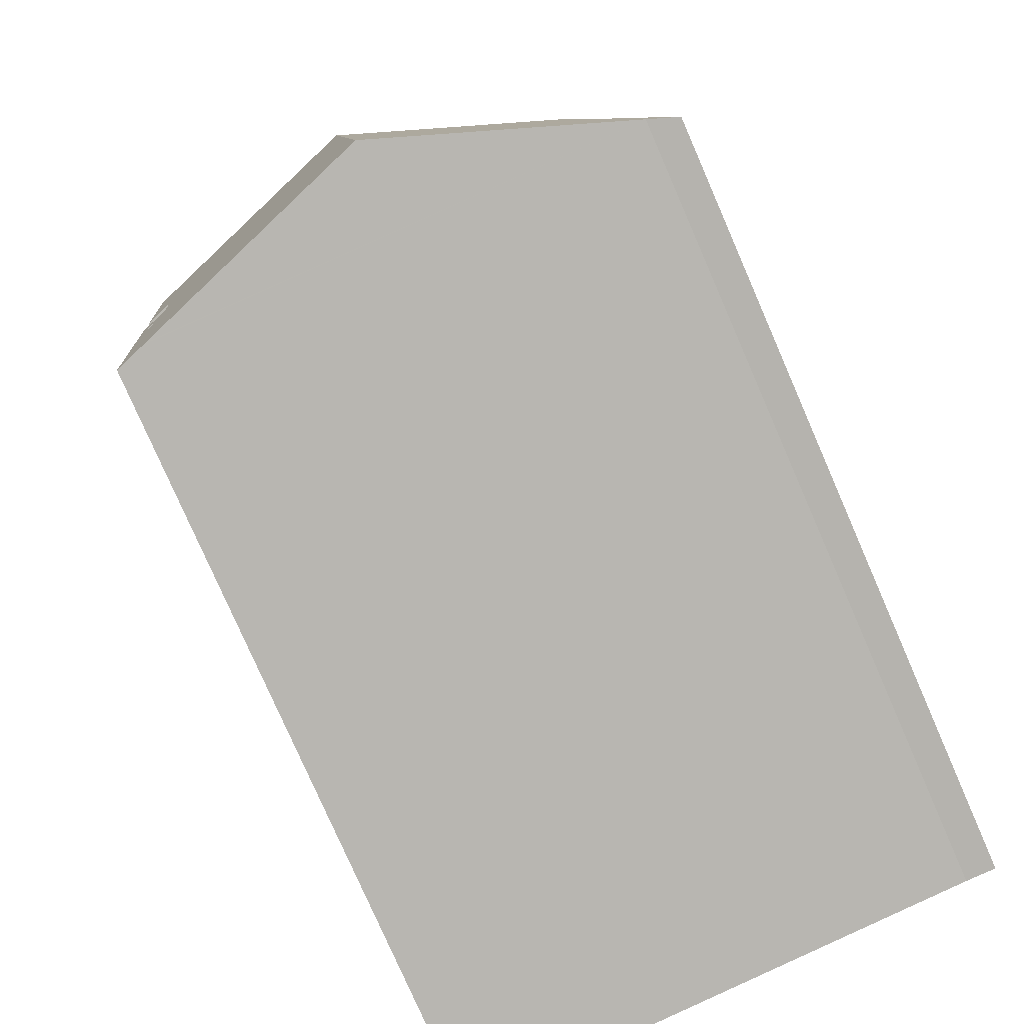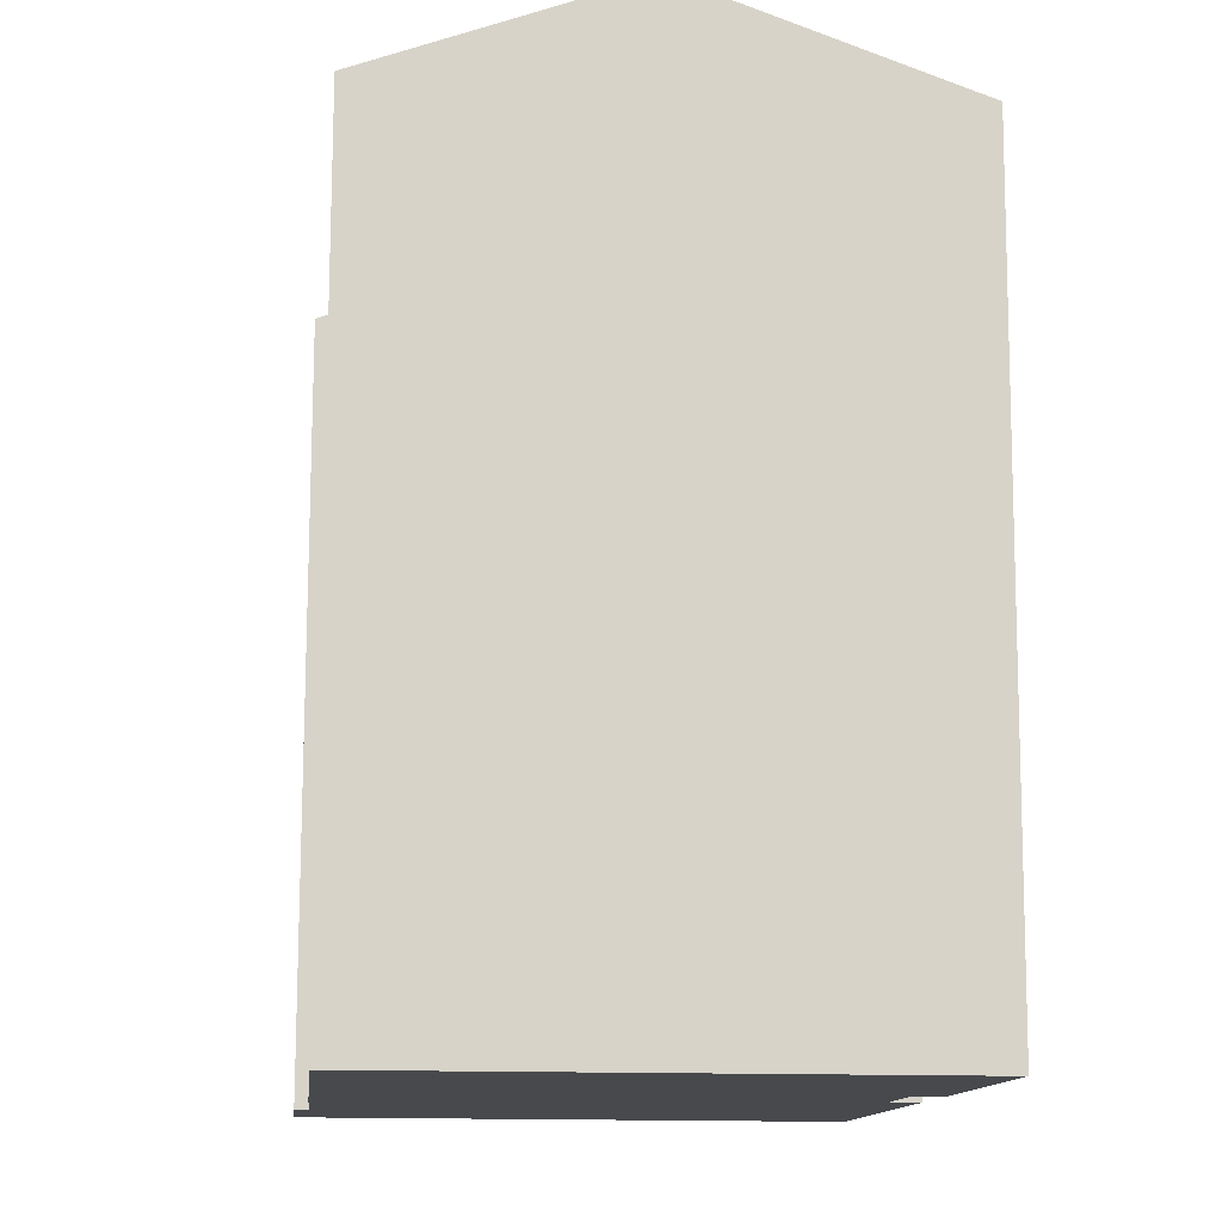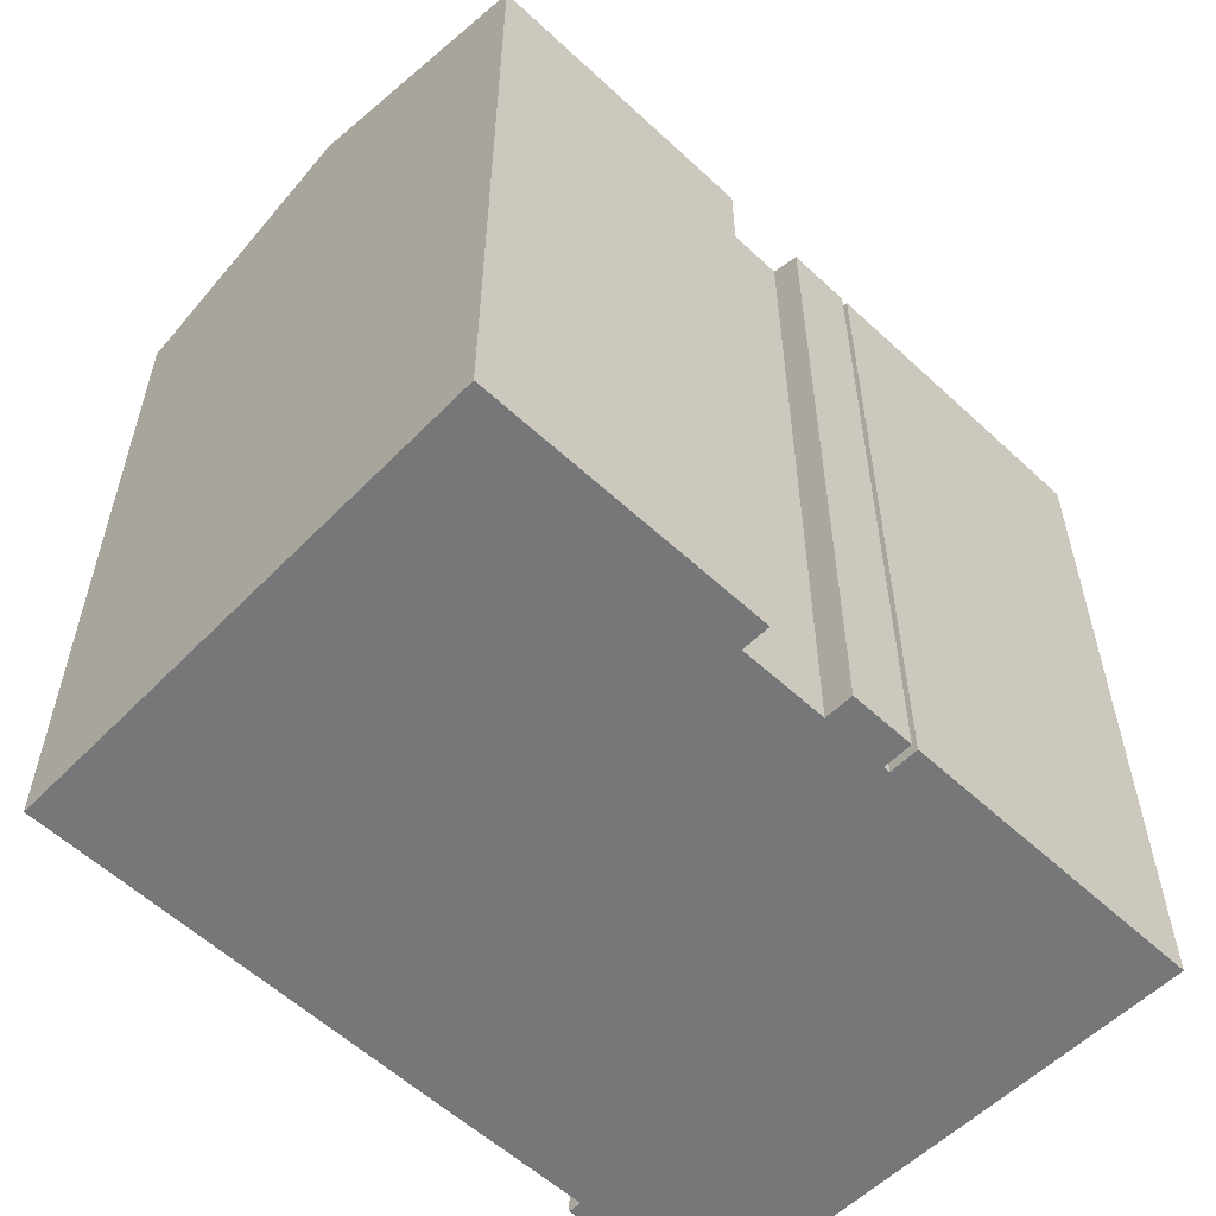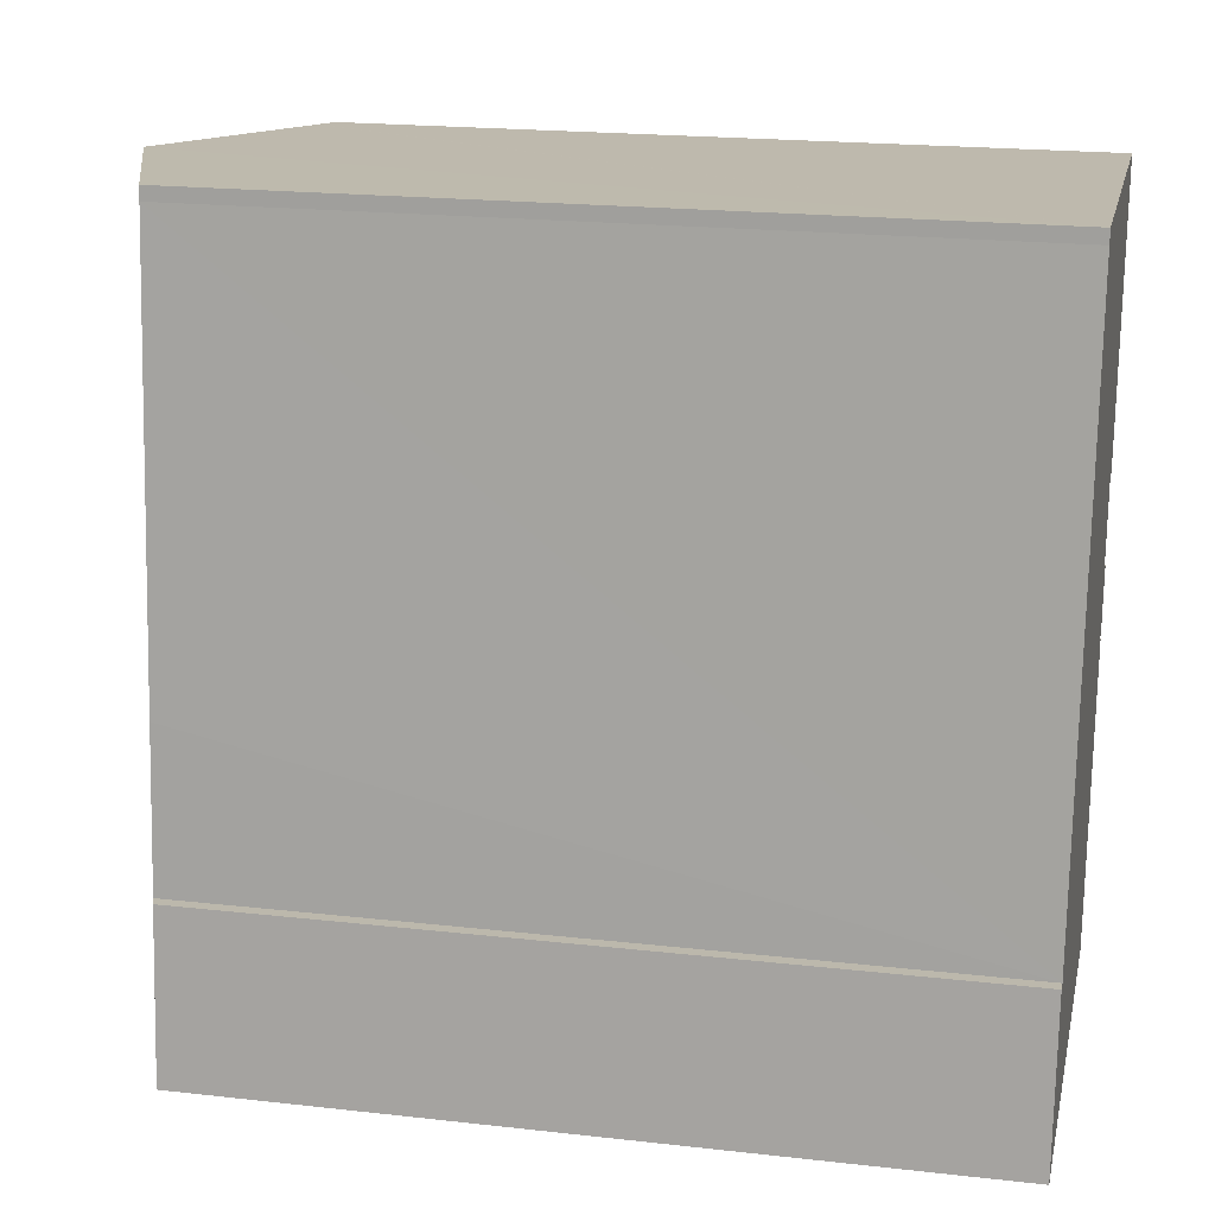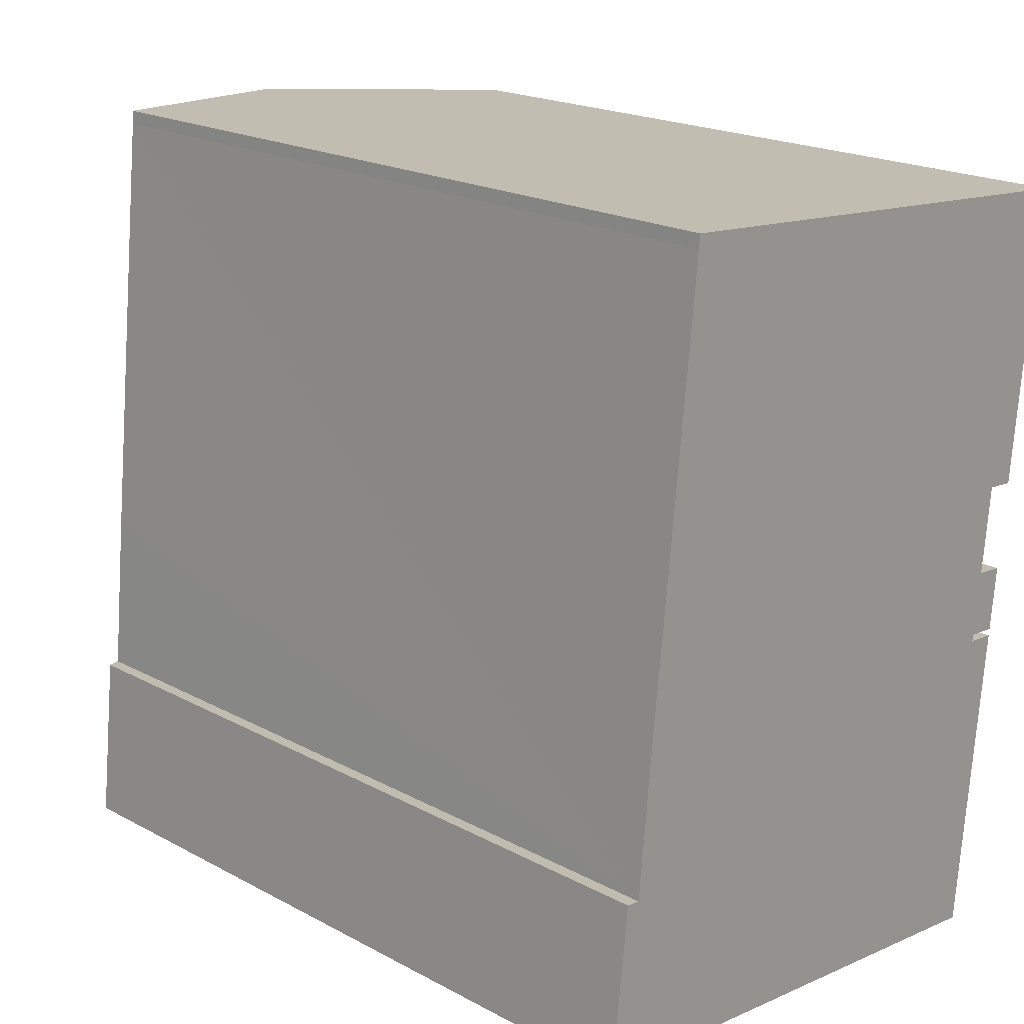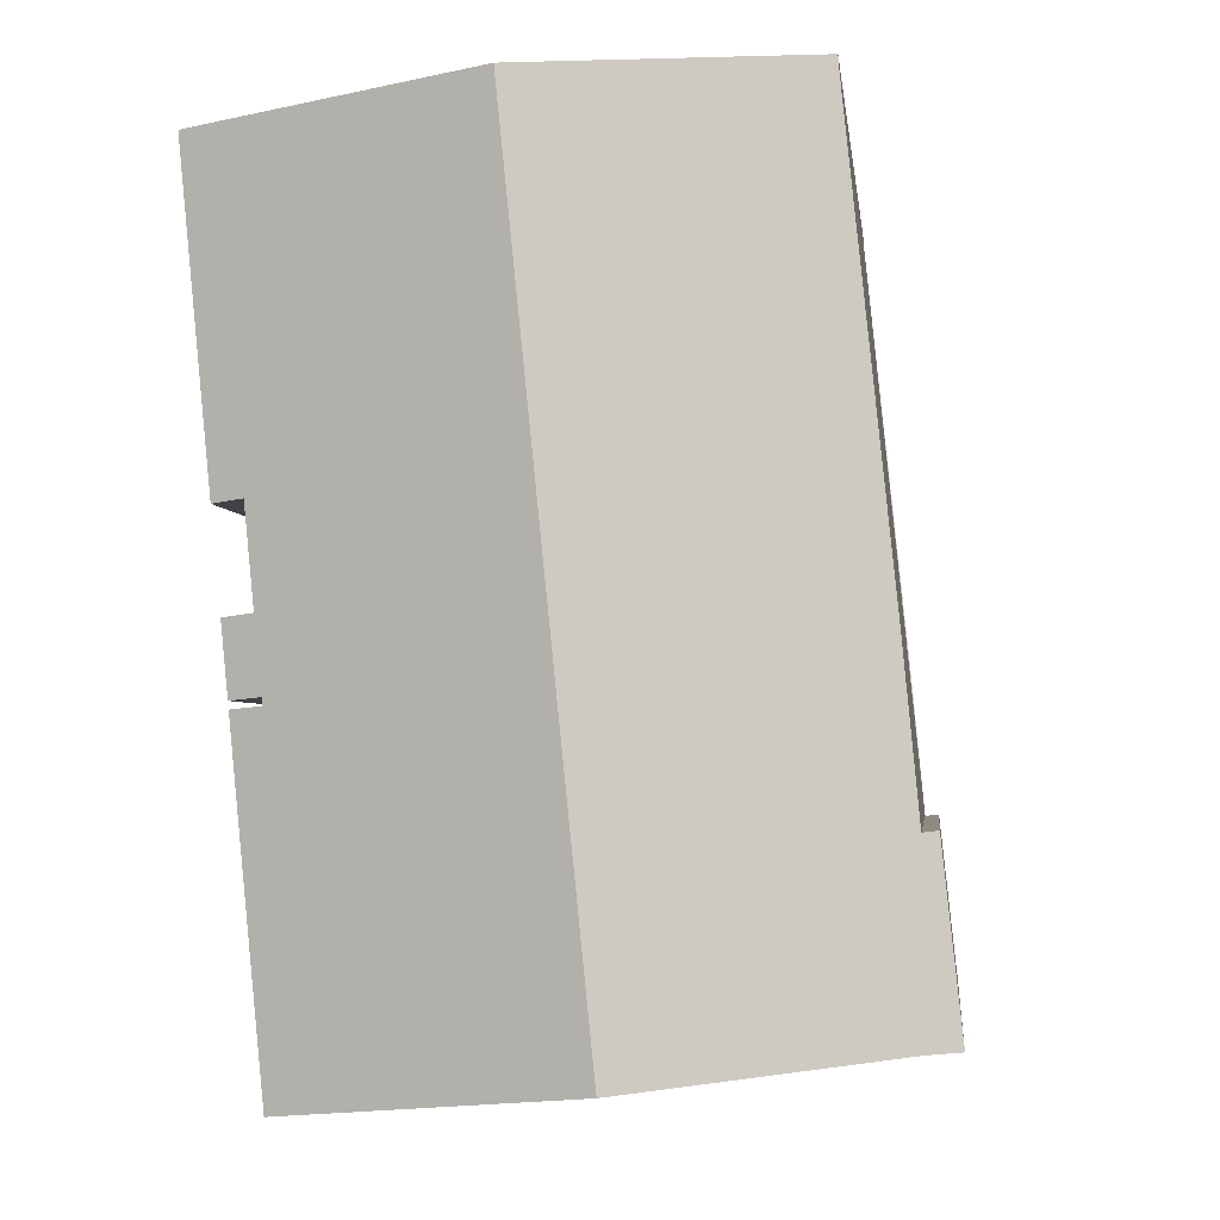
<metadata>
{"format":"obj","ext":"obj","renderer":"f3d","projection":"perspective","resolution":1024,"background":"white","views":[{"elev":-78.6,"azim":-156.4,"up":"+Z"},{"elev":77.6,"azim":0.2,"up":"+Z"},{"elev":-57.1,"azim":51.5,"up":"+Y"},{"elev":20.1,"azim":-78.3,"up":"+Z"},{"elev":20.1,"azim":-45.6,"up":"+Z"},{"elev":-3.1,"azim":-173.6,"up":"+Z"}]}
</metadata>
<code>
v  0.438 18.48 4.072
v  0.777 18.61 4.038
v  0 18.47 1.131e-15
v  0.721 18.73 -0.037
v  8.451 20.83 18.09
v  6.553 20.83 -0.657
v  1.139 18.6 7.827
v  2.226 18.61 18.3
v  2.25 18.6 18.63
v  14.96 18.49 17.52
v  14.33 18.48 10.96
v  14.33 18.72 17.58
v  14.3 18.73 17.58
v  13.56 18.73 10.35
v  14.27 18.48 10.28
v  13.35 18.73 8.169
v  13.17 18.73 6.399
v  13.16 18.45 -1.348
v  13.15 18.45 -1.358
v  12.42 18.72 -1.28
v  13.89 18.47 6.338
v  13.19 18.73 6.569
v  14.06 18.47 8.096
v  13.97 18.47 7.195
v  13.91 18.47 6.505
v  14.06 -4.957e-16 8.096
v  13.91 -3.983e-16 6.505
v  13.97 -4.406e-16 7.195
v  13.17 -3.918e-16 6.399
v  13.19 -4.022e-16 6.569
v  13.89 -3.881e-16 6.338
v  13.15 8.315e-17 -1.358
v  13.16 8.254e-17 -1.348
v  14.96 -1.073e-15 17.52
v  14.27 -6.293e-16 10.28
v  14.33 -6.71e-16 10.96
v  13.56 -6.337e-16 10.35
v  13.35 -5.002e-16 8.169
v  12.36 18.74 -1.274
v  0.721 2.266e-18 -0.037
v  12.36 7.801e-17 -1.274
v  12.42 7.838e-17 -1.28
v  6.553 4.023e-17 -0.657
v  0 0 0
v  0.777 -2.473e-16 4.038
v  0.438 -2.493e-16 4.072
v  2.25 -1.141e-15 18.63
v  8.451 -1.108e-15 18.09
v  14.3 -1.077e-15 17.58
v  14.33 -1.076e-15 17.58
v  2.226 -1.121e-15 18.3
v  1.139 -4.793e-16 7.827
g defaultobject
f 1 2 3
f 4 5 6
f 5 4 3
f 5 3 2
f 5 2 7
f 5 7 8
f 5 8 9
f 10 11 12
f 13 12 11
f 5 13 11
f 14 5 11
f 6 5 14
f 15 14 11
f 16 6 14
f 17 6 16
f 18 6 17
f 19 6 18
f 20 6 19
f 17 21 18
f 16 22 17
f 22 16 23
f 22 23 24
f 22 24 25
f 26 24 23
f 24 26 25
f 25 26 27
f 27 26 28
f 22 29 17
f 29 22 30
f 31 18 21
f 18 31 19
f 19 31 32
f 32 31 33
f 34 11 10
f 11 34 15
f 15 34 35
f 35 34 36
f 37 16 14
f 16 37 38
f 25 30 22
f 30 25 27
f 39 4 6
f 4 39 20
f 4 20 19
f 4 19 32
f 4 32 40
f 40 32 41
f 41 32 42
f 40 41 43
f 40 3 4
f 3 40 44
f 15 37 14
f 37 15 35
f 29 21 17
f 21 29 31
f 1 45 2
f 45 1 46
f 47 5 9
f 5 47 13
f 13 47 12
f 12 47 10
f 10 47 34
f 34 47 48
f 34 48 49
f 34 49 50
f 38 23 16
f 23 38 26
f 3 46 1
f 46 3 44
f 45 7 2
f 7 45 8
f 8 45 51
f 51 45 52
f 51 9 8
f 9 51 47
f 50 36 34
f 36 50 49
f 36 49 48
f 36 48 47
f 36 47 35
f 35 47 37
f 37 47 38
f 38 47 51
f 38 51 52
f 38 52 28
f 28 52 27
f 27 52 30
f 30 52 29
f 29 52 33
f 33 52 32
f 32 52 42
f 42 52 45
f 42 45 43
f 43 45 46
f 43 46 40
f 40 46 44
f 33 31 29
f 28 26 38

</code>
